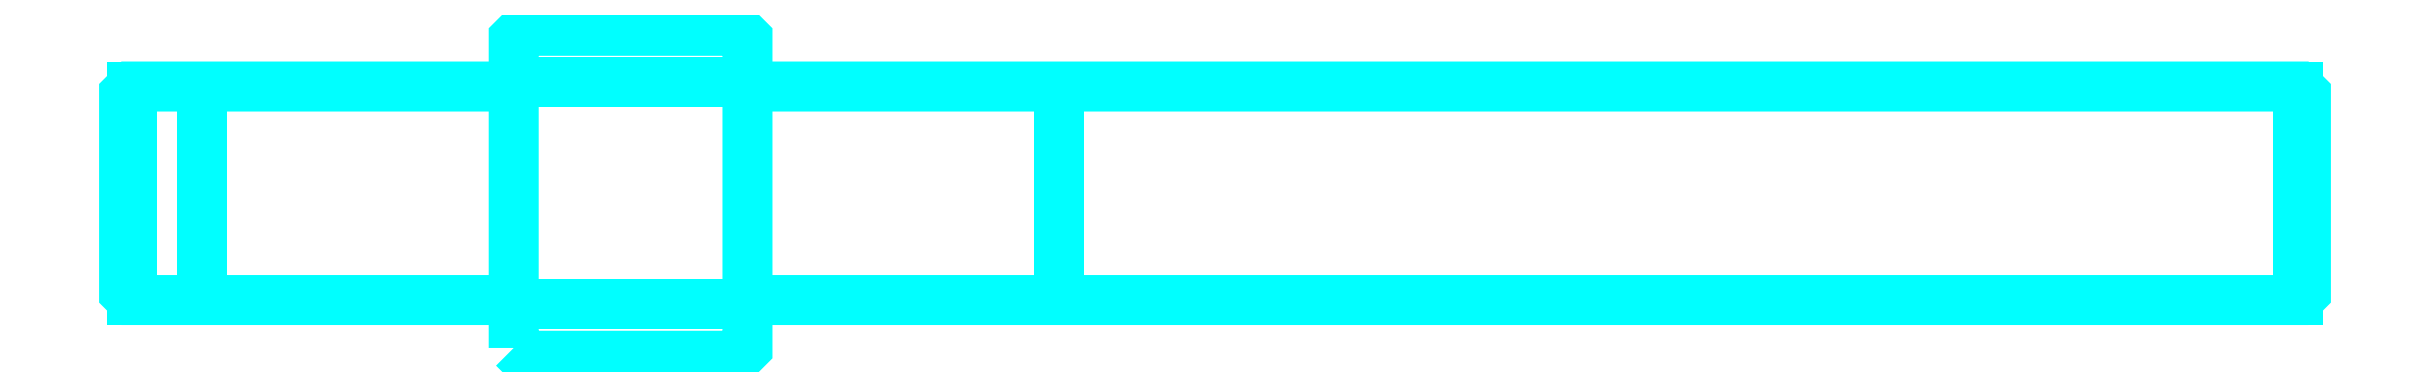
<metadata>
{"format":"dxf","ext":"dxf","renderer":"ezdxf+matplotlib","layout":"modelspace","background":"white","min_lineweight":24,"dpi":150}
</metadata>
<code>
0
SECTION
2
ENTITIES
0
LINE
8
0
10
89.32
20
66.19
30
0
11
104.3
21
66.19
31
0
0
LINE
8
0
10
89.32
20
80.44
30
0
11
104.3
21
80.44
31
0
0
POLYLINE
8
0
66
1
10
0
20
0
30
0
70
2
0
VERTEX
8
0
10
89.32
20
63.39
30
0
70
0
0
VERTEX
8
0
10
89.82
20
62.89
30
0
70
0
0
VERTEX
8
0
10
103.8
20
62.89
30
0
70
0
0
VERTEX
8
0
10
104.3
20
63.39
30
0
70
0
0
VERTEX
8
0
10
104.3
20
83.24
30
0
70
0
0
VERTEX
8
0
10
103.8
20
83.74
30
0
70
0
0
VERTEX
8
0
10
89.82
20
83.74
30
0
70
0
0
VERTEX
8
0
10
89.32
20
83.24
30
0
70
0
0
VERTEX
8
0
10
89.32
20
63.39
30
0
70
0
0
SEQEND
8
0
0
POLYLINE
8
0
66
1
10
0
20
0
30
0
70
2
0
VERTEX
8
0
10
89.32
20
80.16
30
0
70
0
0
VERTEX
8
0
10
64.82
20
80.16
30
0
70
0
0
VERTEX
8
0
10
64.32
20
79.66
30
0
70
0
0
VERTEX
8
0
10
64.32
20
66.96
30
0
70
0
0
VERTEX
8
0
10
64.82
20
66.46
30
0
70
0
0
VERTEX
8
0
10
89.32
20
66.46
30
0
70
0
0
SEQEND
8
0
0
LINE
8
0
10
64.82
20
80.16
30
0
11
64.82
21
66.46
31
0
0
POLYLINE
8
0
66
1
10
0
20
0
30
0
70
2
0
VERTEX
8
0
10
104.3
20
80.16
30
0
70
0
0
VERTEX
8
0
10
203.8
20
80.16
30
0
70
0
0
VERTEX
8
0
10
204.3
20
79.66
30
0
70
0
0
VERTEX
8
0
10
204.3
20
66.96
30
0
70
0
0
VERTEX
8
0
10
203.8
20
66.46
30
0
70
0
0
VERTEX
8
0
10
104.3
20
66.46
30
0
70
0
0
SEQEND
8
0
0
LINE
8
0
10
203.8
20
80.16
30
0
11
203.8
21
66.46
31
0
0
LINE
8
0
10
69.32
20
80.16
30
0
11
69.32
21
66.46
31
0
0
LINE
8
0
10
124.3
20
80.16
30
0
11
124.3
21
66.46
31
0
0
ENDSEC
0
EOF

</code>
